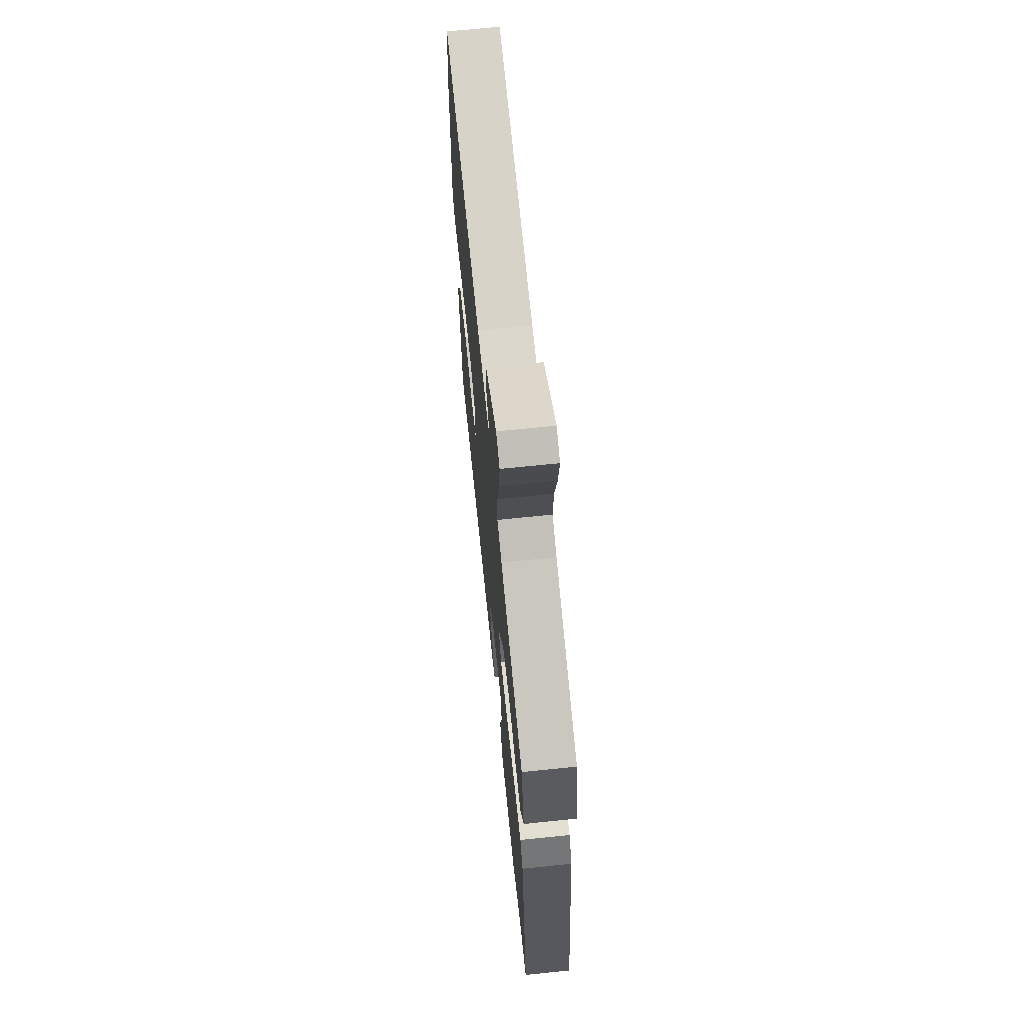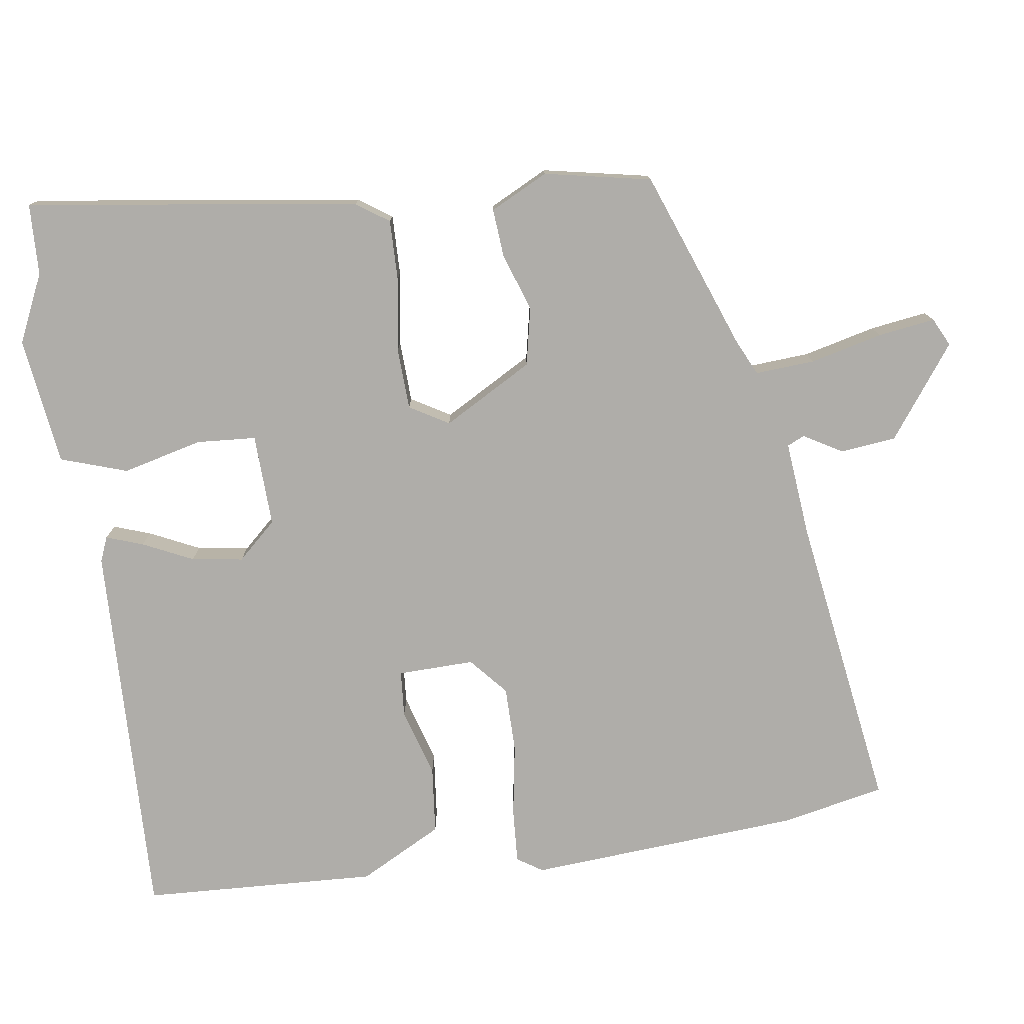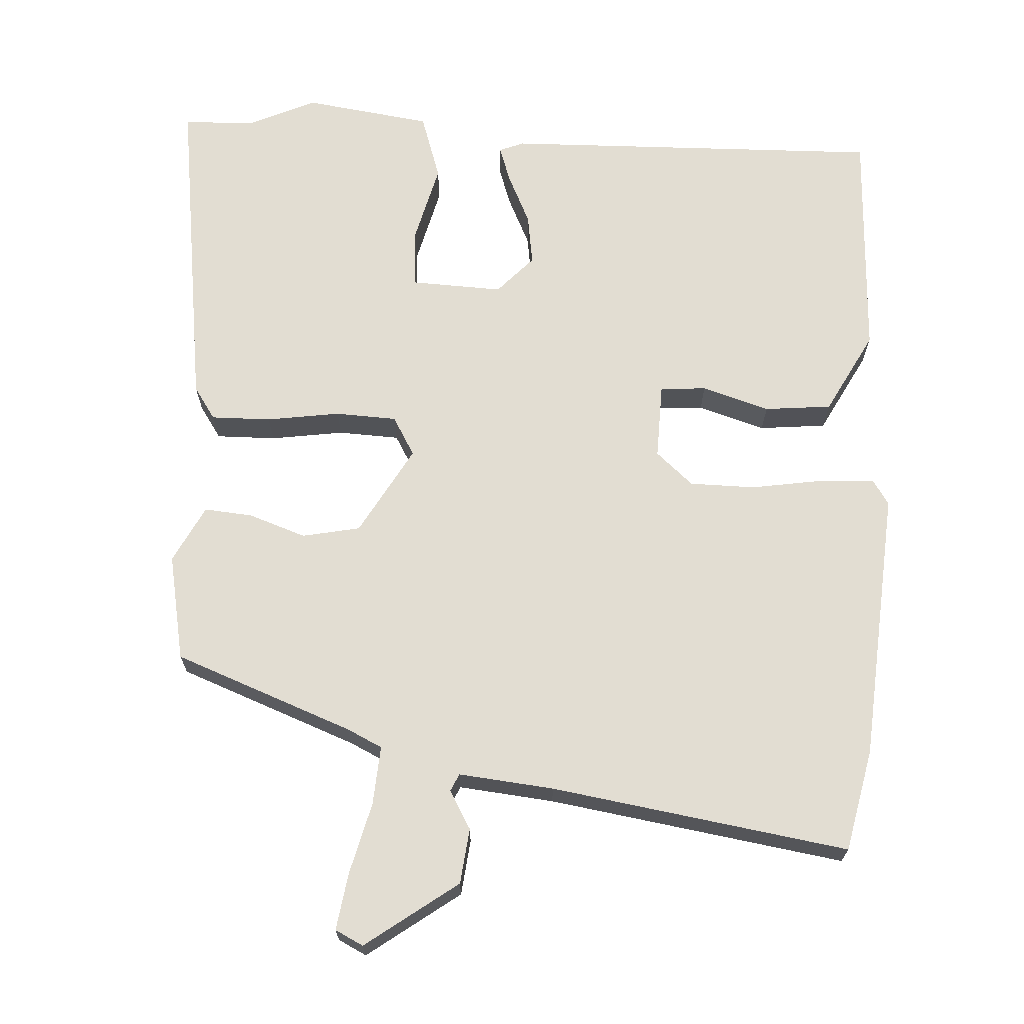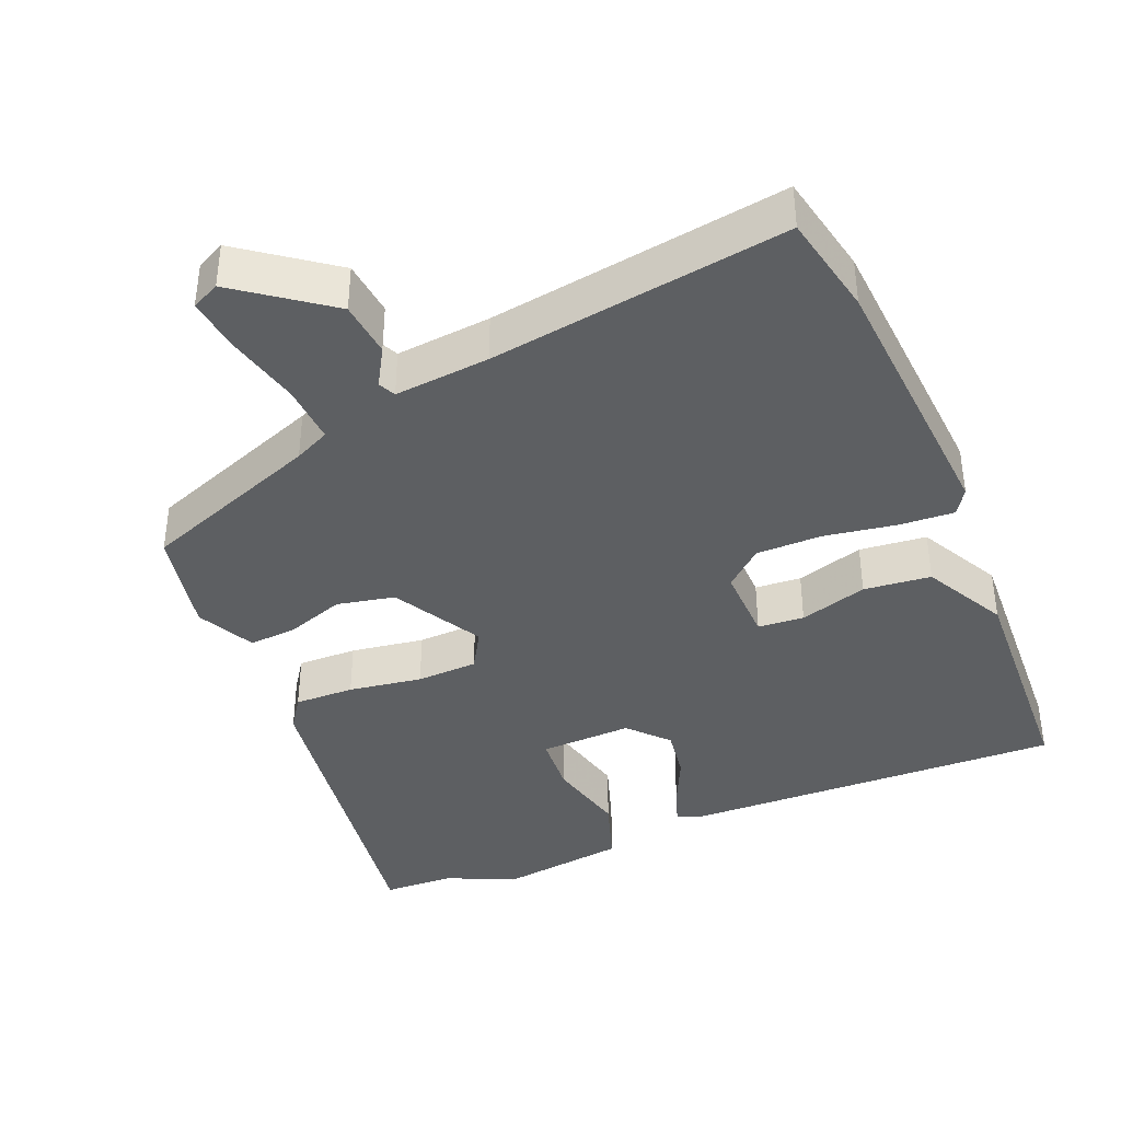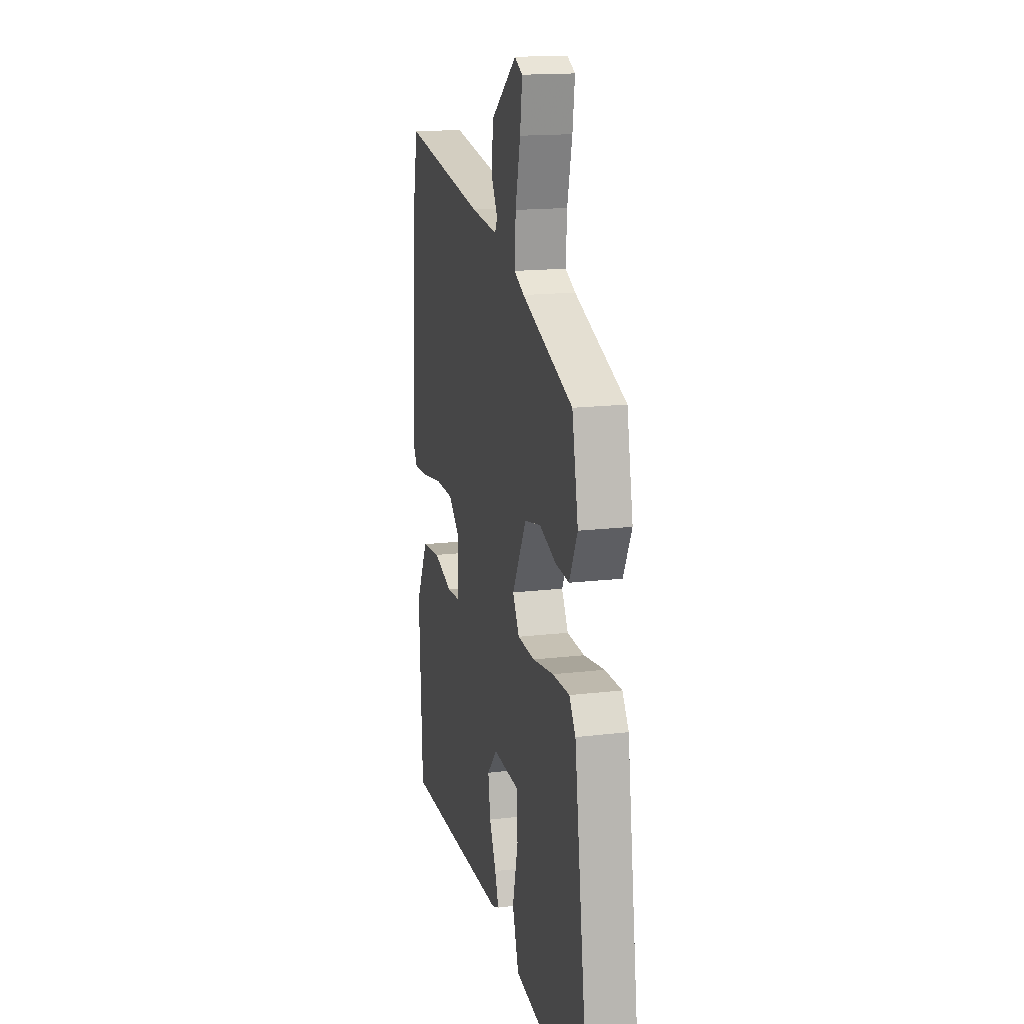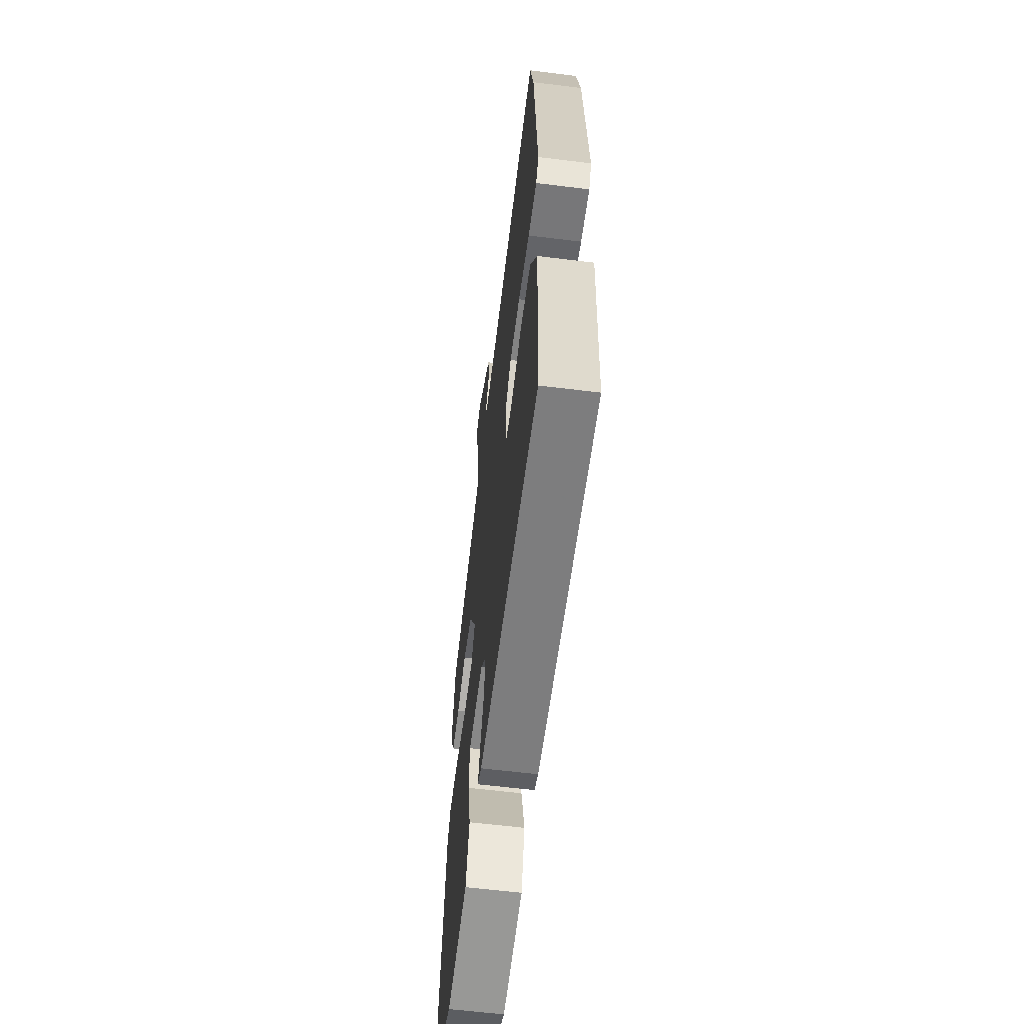
<metadata>
{"format":"obj","ext":"obj","renderer":"f3d","projection":"perspective","resolution":1024,"background":"white","views":[{"elev":68.3,"azim":-95.9,"up":"+Z"},{"elev":-77.3,"azim":-81.6,"up":"+Y"},{"elev":68.2,"azim":3.7,"up":"+Y"},{"elev":-39.6,"azim":22.8,"up":"+Y"},{"elev":16.5,"azim":-103.6,"up":"+Z"},{"elev":-61.0,"azim":82.8,"up":"+Z"}]}
</metadata>
<code>
v 0.487 0.07 -0.51
v -0.042 0.07 -0.492
v -0.076 0.07 -0.478
v -0.058 0.07 -0.427
v -0.025 0.07 -0.358
v -0.014 0.07 -0.287
v -0.063 0.07 -0.233
v -0.191 0.07 -0.237
v -0.197 0.07 -0.319
v -0.17 0.07 -0.43
v -0.201 0.07 -0.522
v -0.378 0.07 -0.545
v -0.472 0.07 -0.501
v -0.571 0.07 -0.497
v -0.504 0.07 -0.037
v -0.473 0.07 0.008
v -0.39 0.07 0.006
v -0.288 0.07 -0.01
v -0.203 0.07 -0.007
v -0.171 0.07 0.047
v -0.24 0.07 0.171
v -0.32 0.07 0.188
v -0.4 0.07 0.161
v -0.467 0.07 0.156
v -0.507 0.07 0.236
v -0.477 0.07 0.384
v -0.228 0.07 0.476
v -0.179 0.07 0.499
v -0.184 0.07 0.581
v -0.208 0.07 0.681
v -0.219 0.07 0.76
v -0.18 0.07 0.779
v -0.054 0.07 0.685
v -0.046 0.07 0.608
v -0.077 0.07 0.555
v -0.066 0.07 0.531
v 0.066 0.07 0.543
v 0.479 0.07 0.603
v 0.508 0.07 0.461
v 0.533 0.07 0.082
v 0.51 0.07 0.047
v 0.434 0.07 0.052
v 0.334 0.07 0.069
v 0.243 0.07 0.069
v 0.191 0.07 0.024
v 0.193 0.07 -0.082
v 0.257 0.07 -0.087
v 0.351 0.07 -0.059
v 0.444 0.07 -0.069
v 0.504 0.07 -0.184
v 0.487 0 -0.51
v -0.042 0 -0.492
v -0.076 0 -0.478
v -0.058 0 -0.427
v -0.025 0 -0.358
v -0.014 0 -0.287
v -0.063 0 -0.233
v -0.191 0 -0.237
v -0.197 0 -0.319
v -0.17 0 -0.43
v -0.201 0 -0.522
v -0.378 0 -0.545
v -0.472 0 -0.501
v -0.571 0 -0.497
v -0.504 0 -0.037
v -0.473 0 0.008
v -0.39 0 0.006
v -0.288 0 -0.01
v -0.203 0 -0.007
v -0.171 0 0.047
v -0.24 0 0.171
v -0.32 0 0.188
v -0.4 0 0.161
v -0.467 0 0.156
v -0.507 0 0.236
v -0.477 0 0.384
v -0.228 0 0.476
v -0.179 0 0.499
v -0.184 0 0.581
v -0.208 0 0.681
v -0.219 0 0.76
v -0.18 0 0.779
v -0.054 0 0.685
v -0.046 0 0.608
v -0.077 0 0.555
v -0.066 0 0.531
v 0.066 0 0.543
v 0.479 0 0.603
v 0.508 0 0.461
v 0.533 0 0.082
v 0.51 0 0.047
v 0.434 0 0.052
v 0.334 0 0.069
v 0.243 0 0.069
v 0.191 0 0.024
v 0.193 0 -0.082
v 0.257 0 -0.087
v 0.351 0 -0.059
v 0.444 0 -0.069
v 0.504 0 -0.184
f 3 4 5
f 2 3 5
f 1 2 5
f 50 1 5
f 49 50 5
f 48 49 5
f 47 48 5
f 46 47 5 6
f 45 46 6 7
f 41 42 43
f 40 41 43
f 39 40 43
f 38 39 43
f 37 38 43
f 36 37 43 44
f 33 34 35
f 32 33 35
f 31 32 35
f 30 31 35
f 29 30 35
f 28 29 35 36
f 36 44 45
f 28 36 45
f 27 28 45
f 25 26 27
f 24 25 27
f 23 24 27
f 22 23 27
f 16 17 18
f 15 16 18
f 14 15 18
f 13 14 18
f 12 13 18
f 11 12 18
f 10 11 18
f 9 10 18
f 8 9 18 19
f 7 8 19 20
f 27 45 7 20
f 21 22 27
f 20 21 27
f 55 54 53
f 55 53 52
f 55 52 51
f 55 51 100
f 55 100 99
f 55 99 98
f 55 98 97
f 56 55 97 96
f 57 56 96 95
f 93 92 91
f 93 91 90
f 93 90 89
f 93 89 88
f 93 88 87
f 94 93 87 86
f 85 84 83
f 85 83 82
f 85 82 81
f 85 81 80
f 85 80 79
f 86 85 79 78
f 95 94 86
f 95 86 78
f 95 78 77
f 77 76 75
f 77 75 74
f 77 74 73
f 77 73 72
f 68 67 66
f 68 66 65
f 68 65 64
f 68 64 63
f 68 63 62
f 68 62 61
f 68 61 60
f 68 60 59
f 69 68 59 58
f 70 69 58 57
f 70 57 95 77
f 77 72 71
f 77 71 70
f 1 51 52 2
f 2 52 53 3
f 3 53 54 4
f 4 54 55 5
f 5 55 56 6
f 6 56 57 7
f 7 57 58 8
f 8 58 59 9
f 9 59 60 10
f 10 60 61 11
f 11 61 62 12
f 12 62 63 13
f 13 63 64 14
f 14 64 65 15
f 15 65 66 16
f 16 66 67 17
f 17 67 68 18
f 18 68 69 19
f 19 69 70 20
f 20 70 71 21
f 21 71 72 22
f 22 72 73 23
f 23 73 74 24
f 24 74 75 25
f 25 75 76 26
f 26 76 77 27
f 27 77 78 28
f 28 78 79 29
f 29 79 80 30
f 30 80 81 31
f 31 81 82 32
f 32 82 83 33
f 33 83 84 34
f 34 84 85 35
f 35 85 86 36
f 36 86 87 37
f 37 87 88 38
f 38 88 89 39
f 39 89 90 40
f 40 90 91 41
f 41 91 92 42
f 42 92 93 43
f 43 93 94 44
f 44 94 95 45
f 45 95 96 46
f 46 96 97 47
f 47 97 98 48
f 48 98 99 49
f 49 99 100 50
f 50 100 51 1

</code>
